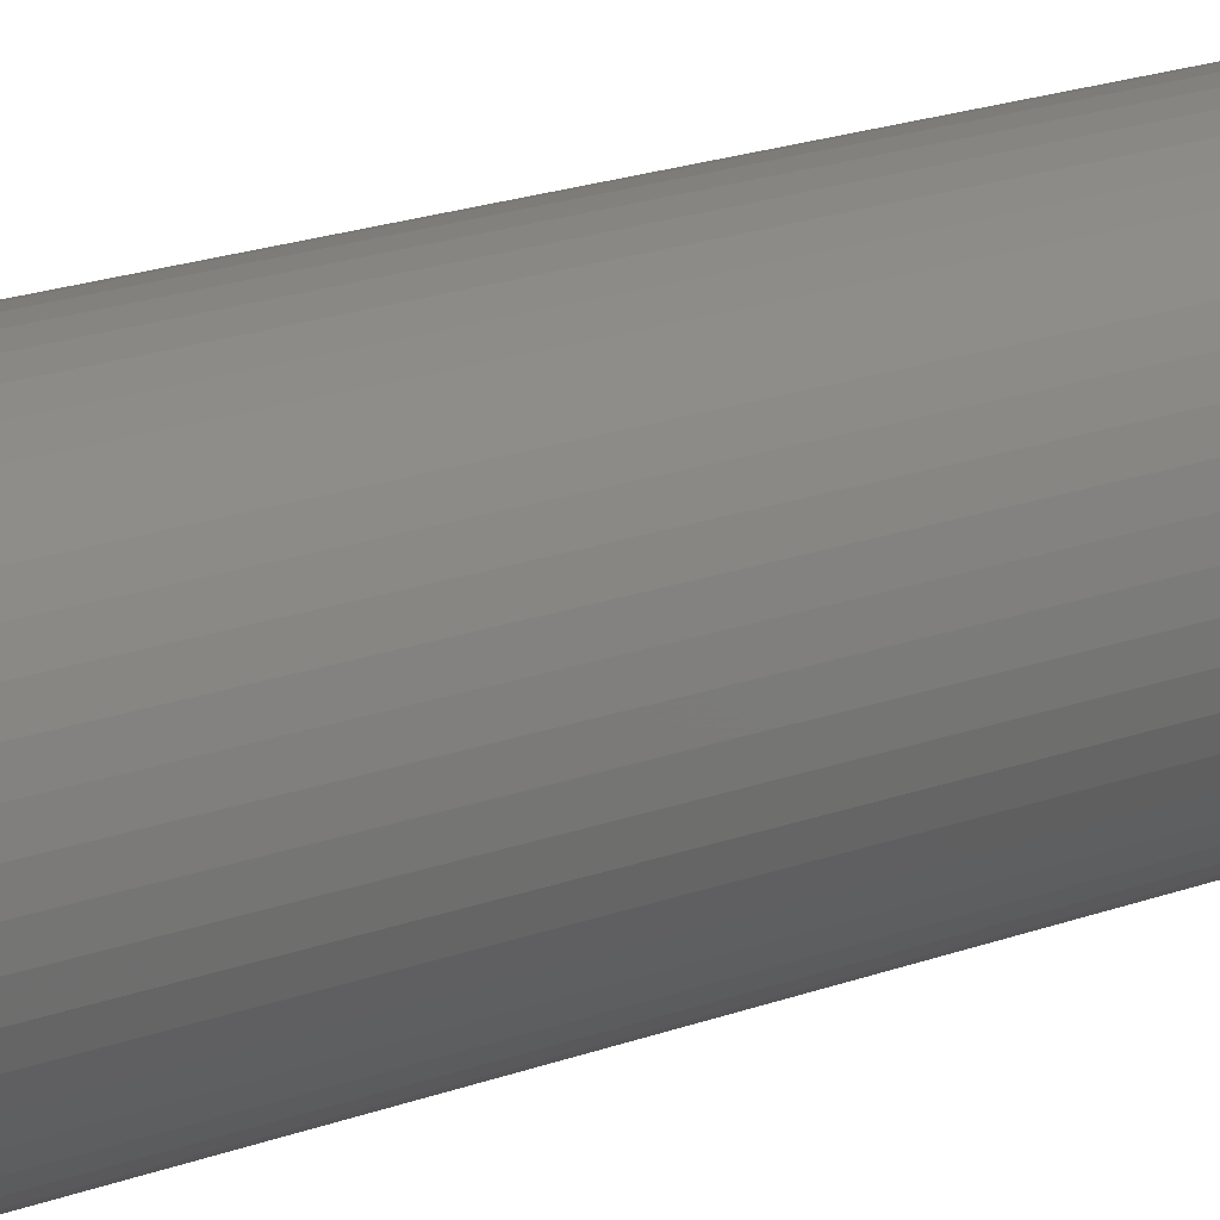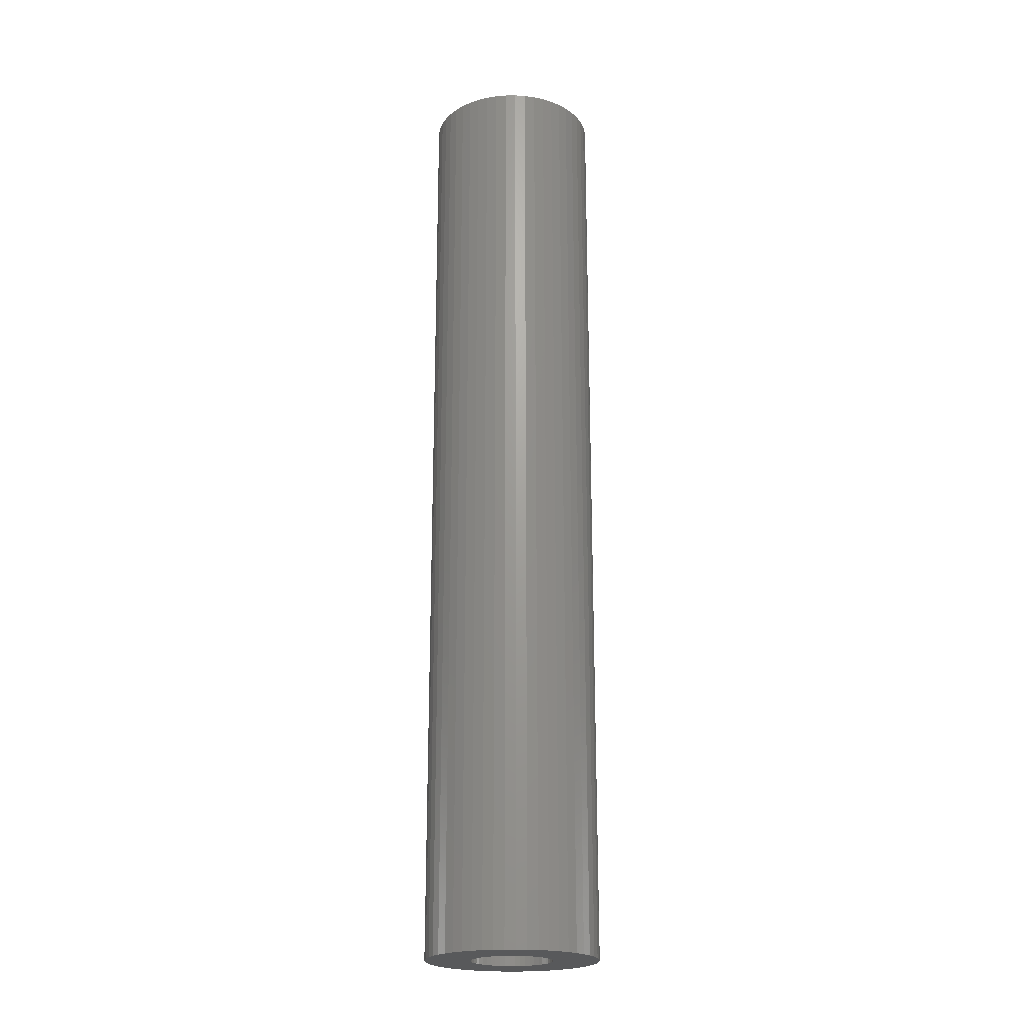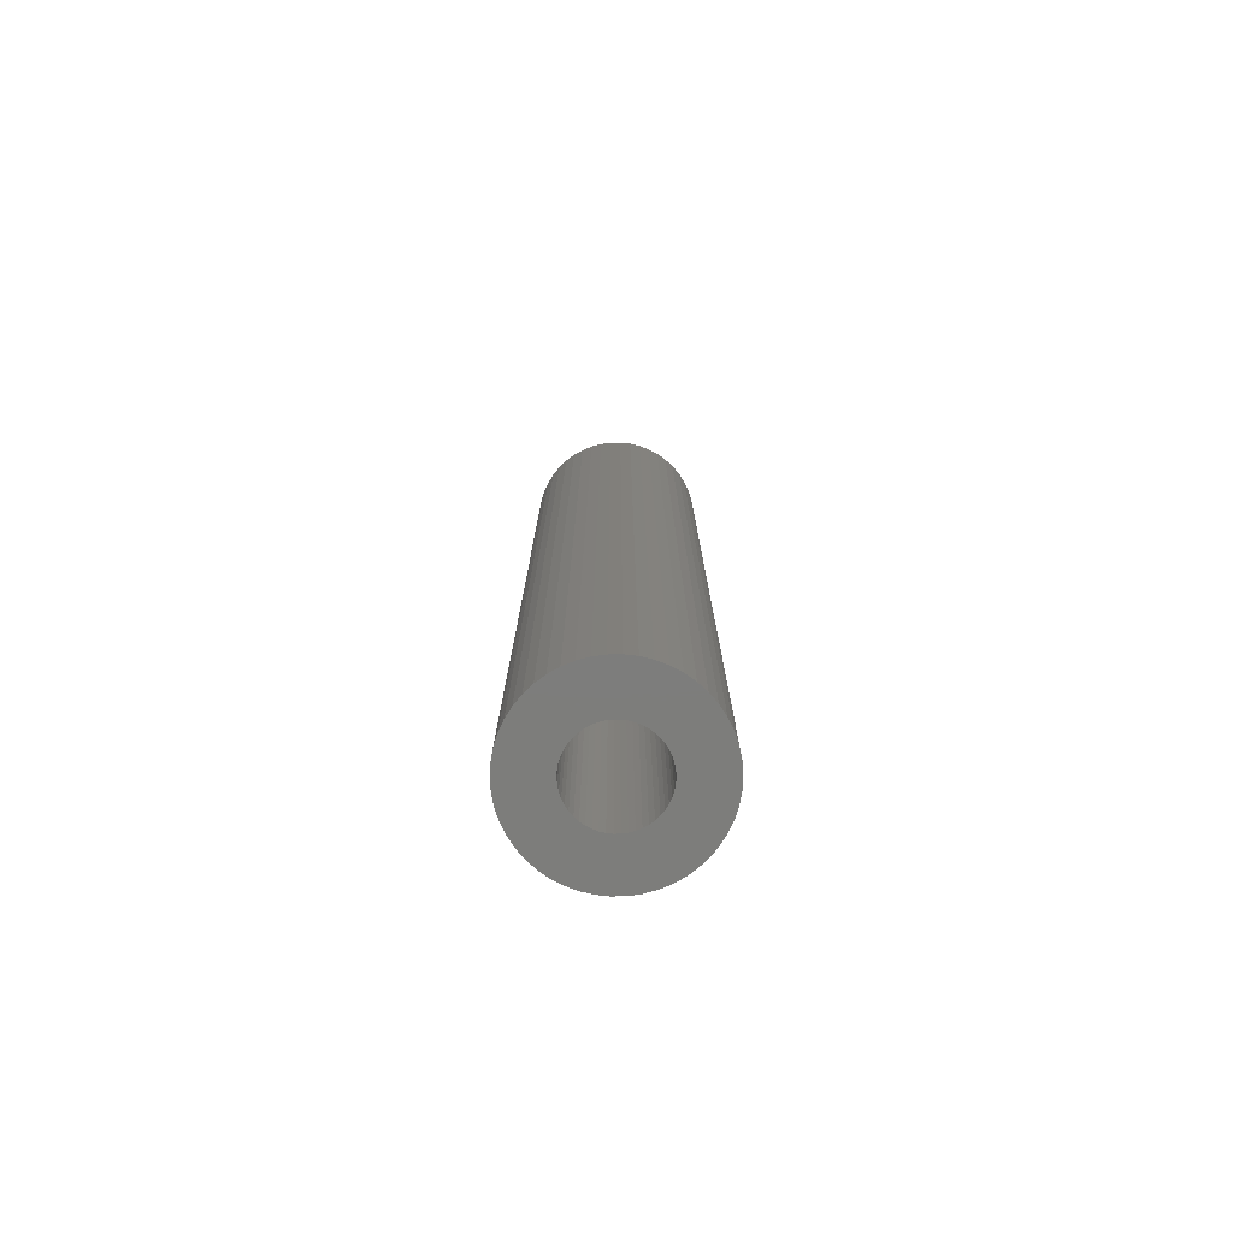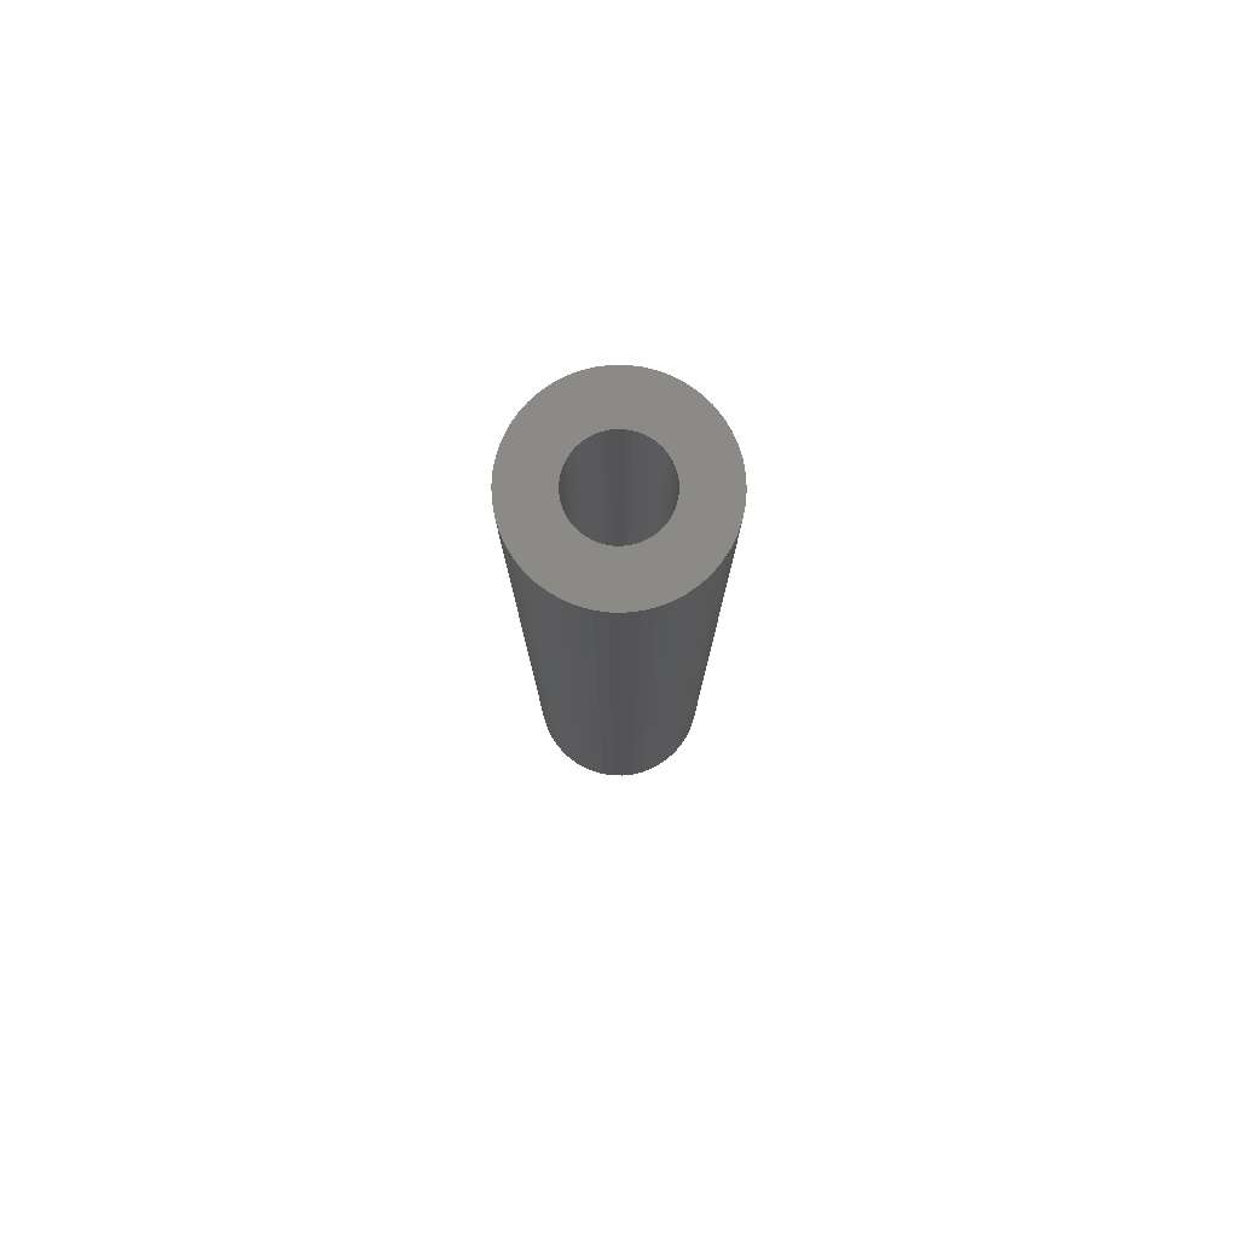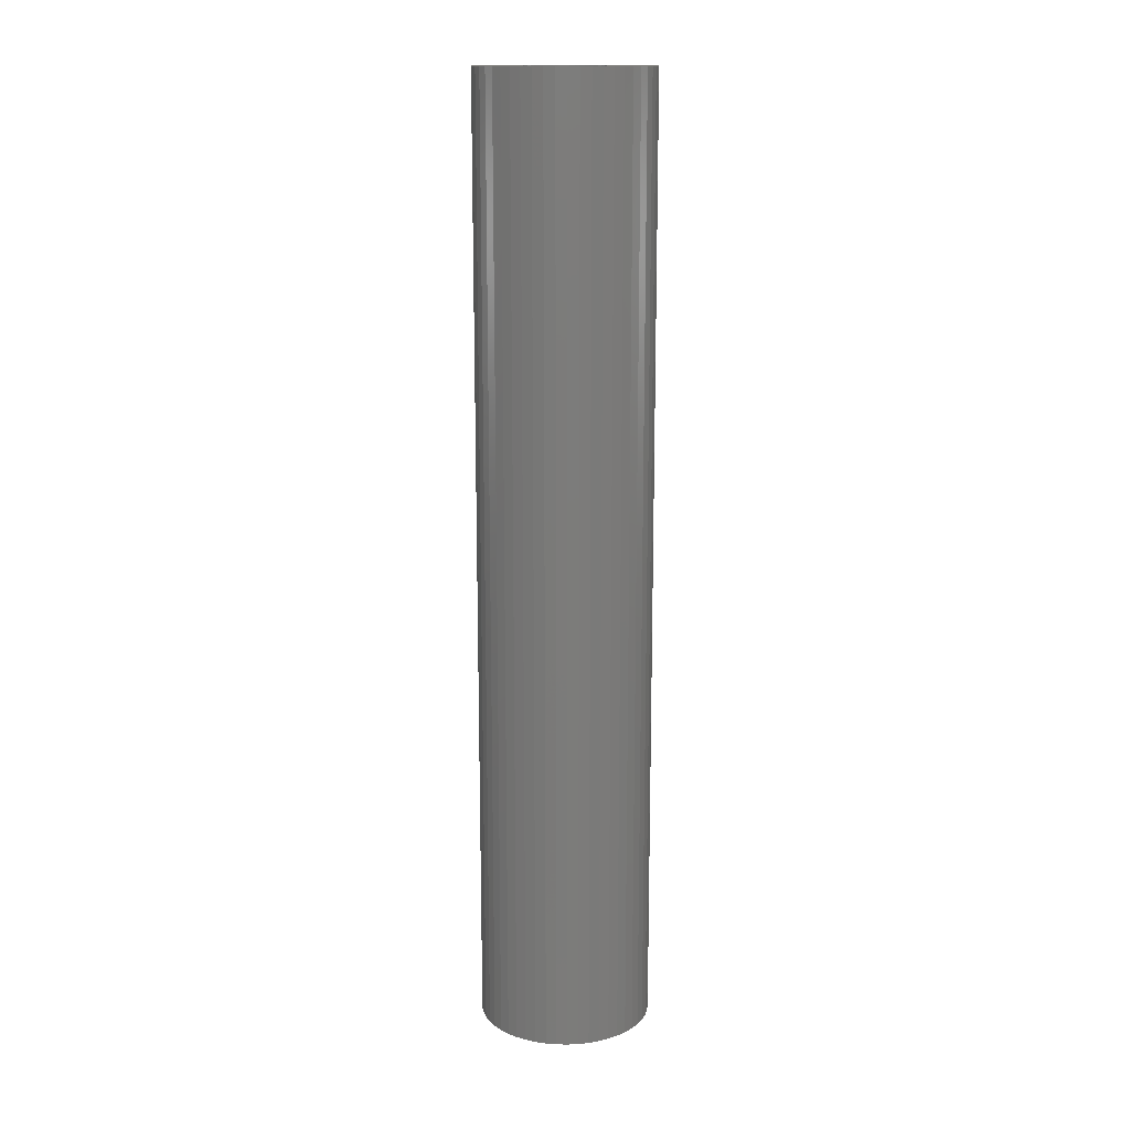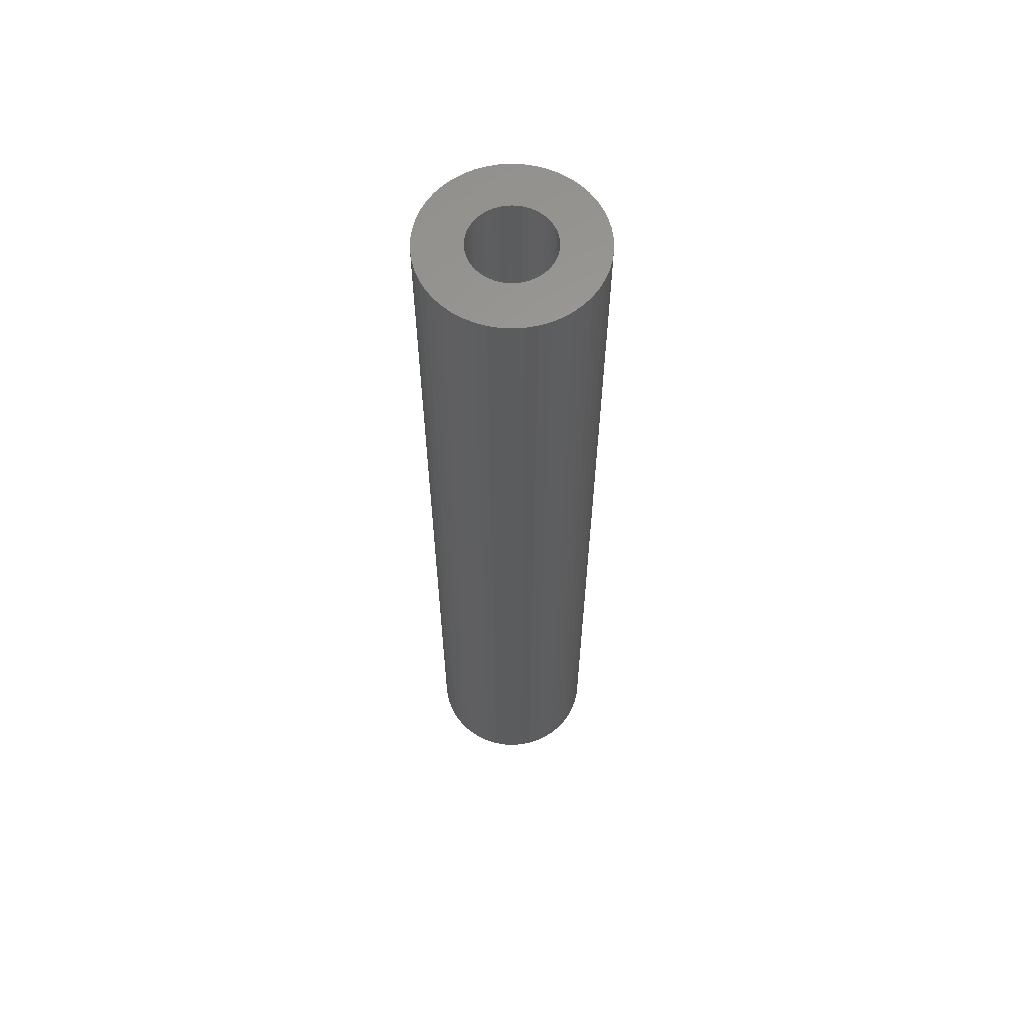
<metadata>
{"format":"stl","ext":"stl","renderer":"f3d","projection":"perspective","resolution":1024,"background":"white","views":[{"elev":15.6,"azim":-131.1,"up":"+Y"},{"elev":-21.4,"azim":166.7,"up":"+Z"},{"elev":-76.7,"azim":79.9,"up":"+Z"},{"elev":79.2,"azim":-121.4,"up":"+Z"},{"elev":15.1,"azim":16.4,"up":"+Z"},{"elev":61.5,"azim":-97.7,"up":"+Z"}]}
</metadata>
<code>
# stl→obj: 200 verts, 400 faces
v 9 0 49.5
v 8.929 1.128 -49.5
v 8.929 1.128 49.5
v 9 0 -49.5
v -9 0 -49.5
v -8.929 1.128 49.5
v -8.929 1.128 -49.5
v -9 0 49.5
v 0.5651 8.982 -49.5
v -0.5651 8.982 49.5
v 0.5651 8.982 49.5
v -0.5651 8.982 -49.5
v -0.5651 -8.982 -49.5
v 0.5651 -8.982 49.5
v -0.5651 -8.982 49.5
v 0.5651 -8.982 -49.5
v 6.561 6.161 -49.5
v 5.737 6.935 49.5
v 6.561 6.161 49.5
v 5.737 6.935 -49.5
v -5.737 6.935 -49.5
v -6.561 6.161 49.5
v -5.737 6.935 49.5
v -6.561 6.161 -49.5
v -2.781 8.56 -49.5
v -3.832 8.143 49.5
v -2.781 8.56 49.5
v -3.832 8.143 -49.5
v 8.368 -3.313 49.5
v 8.717 -2.238 -49.5
v 8.717 -2.238 49.5
v 8.368 -3.313 -49.5
v 8.368 3.313 49.5
v 7.887 4.336 -49.5
v 7.887 4.336 49.5
v 8.368 3.313 -49.5
v 8.717 2.238 -49.5
v 8.717 2.238 49.5
v 7.281 5.29 -49.5
v 7.281 5.29 49.5
v 3.832 8.143 -49.5
v 2.781 8.56 49.5
v 3.832 8.143 49.5
v 2.781 8.56 -49.5
v 1.686 8.841 49.5
v 1.686 8.841 -49.5
v 4.822 7.599 -49.5
v 4.822 7.599 49.5
v -8.368 3.313 -49.5
v -7.887 4.336 49.5
v -7.887 4.336 -49.5
v -8.368 3.313 49.5
v -8.717 2.238 -49.5
v -8.717 2.238 49.5
v -1.686 8.841 -49.5
v -1.686 8.841 49.5
v 1.686 -8.841 49.5
v 1.686 -8.841 -49.5
v -7.281 5.29 49.5
v -7.281 5.29 -49.5
v 4.25 0 49.5
v 4.216 0.5327 49.5
v 8.929 -1.128 49.5
v 4.116 1.057 49.5
v 4.216 -0.5327 49.5
v 3.952 1.565 49.5
v 3.724 2.047 49.5
v 4.116 -1.057 49.5
v 3.438 2.498 49.5
v 3.098 2.909 49.5
v 3.952 -1.565 49.5
v 2.709 3.275 49.5
v 7.887 -4.336 49.5
v 3.724 -2.047 49.5
v 2.277 3.588 49.5
v 1.81 3.846 49.5
v 1.313 4.042 49.5
v 0.7964 4.175 49.5
v 0.2669 4.242 49.5
v -0.2669 4.242 49.5
v -0.7964 4.175 49.5
v -1.313 4.042 49.5
v -1.81 3.846 49.5
v -2.277 3.588 49.5
v -4.822 7.599 49.5
v -2.709 3.275 49.5
v -3.098 2.909 49.5
v -3.438 2.498 49.5
v -3.724 2.047 49.5
v 7.281 -5.29 49.5
v 3.438 -2.498 49.5
v 6.561 -6.161 49.5
v 3.098 -2.909 49.5
v 5.737 -6.935 49.5
v 2.709 -3.275 49.5
v 4.822 -7.599 49.5
v 2.277 -3.588 49.5
v 3.832 -8.143 49.5
v 1.81 -3.846 49.5
v 2.781 -8.56 49.5
v 1.313 -4.042 49.5
v 0.7964 -4.175 49.5
v 0.2669 -4.242 49.5
v -0.2669 -4.242 49.5
v -0.7964 -4.175 49.5
v -1.686 -8.841 49.5
v -1.313 -4.042 49.5
v -2.781 -8.56 49.5
v -1.81 -3.846 49.5
v -3.832 -8.143 49.5
v -2.277 -3.588 49.5
v -4.822 -7.599 49.5
v -2.709 -3.275 49.5
v -5.737 -6.935 49.5
v -3.098 -2.909 49.5
v -6.561 -6.161 49.5
v -3.438 -2.498 49.5
v -7.281 -5.29 49.5
v -3.724 -2.047 49.5
v -7.887 -4.336 49.5
v -3.952 -1.565 49.5
v -8.368 -3.313 49.5
v -4.116 -1.057 49.5
v -8.717 -2.238 49.5
v -4.216 -0.5327 49.5
v -8.929 -1.128 49.5
v -4.25 0 49.5
v -3.952 1.565 49.5
v -4.116 1.057 49.5
v -4.216 0.5327 49.5
v -4.822 7.599 -49.5
v 8.929 -1.128 -49.5
v 7.281 -5.29 -49.5
v 6.561 -6.161 -49.5
v 7.887 -4.336 -49.5
v 4.25 0 -49.5
v 4.216 -0.5327 -49.5
v 4.116 -1.057 -49.5
v 4.216 0.5327 -49.5
v 3.952 -1.565 -49.5
v 3.724 -2.047 -49.5
v 4.116 1.057 -49.5
v 3.438 -2.498 -49.5
v 3.098 -2.909 -49.5
v 5.737 -6.935 -49.5
v 3.952 1.565 -49.5
v 2.709 -3.275 -49.5
v 4.822 -7.599 -49.5
v 3.724 2.047 -49.5
v 2.277 -3.588 -49.5
v 3.832 -8.143 -49.5
v 1.81 -3.846 -49.5
v 2.781 -8.56 -49.5
v 1.313 -4.042 -49.5
v 0.7964 -4.175 -49.5
v 0.2669 -4.242 -49.5
v -0.2669 -4.242 -49.5
v -0.7964 -4.175 -49.5
v -1.686 -8.841 -49.5
v -1.313 -4.042 -49.5
v -2.781 -8.56 -49.5
v -1.81 -3.846 -49.5
v -3.832 -8.143 -49.5
v -2.277 -3.588 -49.5
v -4.822 -7.599 -49.5
v -2.709 -3.275 -49.5
v -5.737 -6.935 -49.5
v -3.098 -2.909 -49.5
v -6.561 -6.161 -49.5
v -3.438 -2.498 -49.5
v -7.281 -5.29 -49.5
v -3.724 -2.047 -49.5
v -7.887 -4.336 -49.5
v 3.438 2.498 -49.5
v 3.098 2.909 -49.5
v 2.709 3.275 -49.5
v 2.277 3.588 -49.5
v 1.81 3.846 -49.5
v 1.313 4.042 -49.5
v 0.7964 4.175 -49.5
v 0.2669 4.242 -49.5
v -0.2669 4.242 -49.5
v -0.7964 4.175 -49.5
v -1.313 4.042 -49.5
v -1.81 3.846 -49.5
v -2.277 3.588 -49.5
v -2.709 3.275 -49.5
v -3.098 2.909 -49.5
v -3.438 2.498 -49.5
v -3.724 2.047 -49.5
v -3.952 1.565 -49.5
v -4.116 1.057 -49.5
v -4.216 0.5327 -49.5
v -4.25 0 -49.5
v -3.952 -1.565 -49.5
v -8.368 -3.313 -49.5
v -4.116 -1.057 -49.5
v -8.717 -2.238 -49.5
v -4.216 -0.5327 -49.5
v -8.929 -1.128 -49.5
f 1 2 3
f 2 1 4
f 5 6 7
f 6 5 8
f 9 10 11
f 10 9 12
f 13 14 15
f 14 13 16
f 17 18 19
f 18 17 20
f 21 22 23
f 22 21 24
f 25 26 27
f 26 25 28
f 29 30 31
f 30 29 32
f 33 34 35
f 34 33 36
f 3 37 38
f 37 3 2
f 35 39 40
f 39 35 34
f 41 42 43
f 42 41 44
f 44 45 42
f 45 44 46
f 47 43 48
f 43 47 41
f 49 50 51
f 50 49 52
f 53 52 49
f 52 53 54
f 55 27 56
f 27 55 25
f 16 57 14
f 57 16 58
f 38 36 33
f 36 38 37
f 40 17 19
f 17 40 39
f 46 11 45
f 11 46 9
f 20 48 18
f 48 20 47
f 51 59 60
f 59 51 50
f 60 22 24
f 22 60 59
f 7 54 53
f 54 7 6
f 61 1 3
f 62 3 38
f 1 61 63
f 64 38 33
f 65 63 61
f 66 33 35
f 63 65 31
f 67 35 40
f 68 31 65
f 69 40 19
f 31 68 29
f 70 19 18
f 71 29 68
f 72 18 48
f 29 71 73
f 74 73 71
f 3 62 61
f 38 64 62
f 33 66 64
f 75 48 43
f 35 67 66
f 40 69 67
f 19 70 69
f 76 43 42
f 18 72 70
f 48 75 72
f 43 76 75
f 77 42 45
f 42 77 76
f 45 78 77
f 11 78 45
f 11 79 78
f 11 80 79
f 10 80 11
f 10 81 80
f 56 81 10
f 81 56 82
f 27 82 56
f 82 27 83
f 26 83 27
f 83 26 84
f 85 84 26
f 84 85 86
f 23 86 85
f 86 23 87
f 22 87 23
f 87 22 88
f 59 88 22
f 88 59 89
f 50 89 59
f 73 74 90
f 91 90 74
f 90 91 92
f 93 92 91
f 92 93 94
f 95 94 93
f 94 95 96
f 97 96 95
f 96 97 98
f 99 98 97
f 98 99 100
f 101 100 99
f 100 101 57
f 102 57 101
f 102 14 57
f 103 14 102
f 104 14 103
f 104 15 14
f 105 15 104
f 106 105 107
f 105 106 15
f 108 107 109
f 110 109 111
f 112 111 113
f 107 108 106
f 114 113 115
f 116 115 117
f 118 117 119
f 109 110 108
f 120 119 121
f 122 121 123
f 124 123 125
f 126 125 127
f 89 50 128
f 111 112 110
f 52 128 50
f 113 114 112
f 128 52 129
f 115 116 114
f 54 129 52
f 117 118 116
f 129 54 130
f 119 120 118
f 6 130 54
f 121 122 120
f 130 6 127
f 123 124 122
f 8 127 6
f 125 126 124
f 127 8 126
f 28 85 26
f 85 28 131
f 131 23 85
f 23 131 21
f 12 56 10
f 56 12 55
f 63 4 1
f 4 63 132
f 92 133 90
f 133 92 134
f 73 32 29
f 32 73 135
f 31 132 63
f 132 31 30
f 136 4 132
f 137 132 30
f 4 136 2
f 138 30 32
f 139 2 136
f 140 32 135
f 2 139 37
f 141 135 133
f 142 37 139
f 143 133 134
f 37 142 36
f 144 134 145
f 146 36 142
f 147 145 148
f 36 146 34
f 149 34 146
f 132 137 136
f 30 138 137
f 32 140 138
f 150 148 151
f 135 141 140
f 133 143 141
f 134 144 143
f 152 151 153
f 145 147 144
f 148 150 147
f 151 152 150
f 154 153 58
f 153 154 152
f 58 155 154
f 16 155 58
f 16 156 155
f 16 157 156
f 13 157 16
f 13 158 157
f 159 158 13
f 158 159 160
f 161 160 159
f 160 161 162
f 163 162 161
f 162 163 164
f 165 164 163
f 164 165 166
f 167 166 165
f 166 167 168
f 169 168 167
f 168 169 170
f 171 170 169
f 170 171 172
f 173 172 171
f 34 149 39
f 174 39 149
f 39 174 17
f 175 17 174
f 17 175 20
f 176 20 175
f 20 176 47
f 177 47 176
f 47 177 41
f 178 41 177
f 41 178 44
f 179 44 178
f 44 179 46
f 180 46 179
f 180 9 46
f 181 9 180
f 182 9 181
f 182 12 9
f 183 12 182
f 55 183 184
f 183 55 12
f 25 184 185
f 28 185 186
f 131 186 187
f 184 25 55
f 21 187 188
f 24 188 189
f 60 189 190
f 185 28 25
f 51 190 191
f 49 191 192
f 53 192 193
f 7 193 194
f 172 173 195
f 186 131 28
f 196 195 173
f 187 21 131
f 195 196 197
f 188 24 21
f 198 197 196
f 189 60 24
f 197 198 199
f 190 51 60
f 200 199 198
f 191 49 51
f 199 200 194
f 192 53 49
f 5 194 200
f 193 7 53
f 194 5 7
f 151 96 98
f 96 151 148
f 145 92 94
f 92 145 134
f 90 135 73
f 135 90 133
f 161 106 108
f 106 161 159
f 169 118 171
f 118 169 116
f 171 120 173
f 120 171 118
f 196 124 198
f 124 196 122
f 153 98 100
f 98 153 151
f 58 100 57
f 100 58 153
f 159 15 106
f 15 159 13
f 163 108 110
f 108 163 161
f 169 114 116
f 114 169 167
f 173 122 196
f 122 173 120
f 198 126 200
f 126 198 124
f 200 8 5
f 8 200 126
f 148 94 96
f 94 148 145
f 165 110 112
f 110 165 163
f 167 112 114
f 112 167 165
f 129 191 128
f 191 129 192
f 149 69 174
f 69 149 67
f 179 76 77
f 76 179 178
f 185 82 83
f 82 185 184
f 128 190 89
f 190 128 191
f 138 65 137
f 65 138 68
f 177 72 75
f 72 177 176
f 130 192 129
f 192 130 193
f 88 188 87
f 188 88 189
f 186 83 84
f 83 186 185
f 183 80 81
f 80 183 182
f 136 62 139
f 62 136 61
f 140 68 138
f 68 140 71
f 147 97 95
f 97 147 150
f 176 70 72
f 70 176 175
f 182 79 80
f 79 182 181
f 180 77 78
f 77 180 179
f 178 75 76
f 75 178 177
f 127 193 130
f 193 127 194
f 89 189 88
f 189 89 190
f 184 81 82
f 81 184 183
f 187 84 86
f 84 187 186
f 188 86 87
f 86 188 187
f 143 74 141
f 74 143 91
f 156 104 103
f 104 156 157
f 155 103 102
f 103 155 156
f 146 67 149
f 67 146 66
f 142 66 146
f 66 142 64
f 139 64 142
f 64 139 62
f 174 70 175
f 70 174 69
f 181 78 79
f 78 181 180
f 137 61 136
f 61 137 65
f 141 71 140
f 71 141 74
f 160 109 107
f 109 160 162
f 117 172 119
f 172 117 170
f 119 195 121
f 195 119 172
f 154 102 101
f 102 154 155
f 150 99 97
f 99 150 152
f 144 95 93
f 95 144 147
f 164 113 111
f 113 164 166
f 158 107 105
f 107 158 160
f 123 199 125
f 199 123 197
f 125 194 127
f 194 125 199
f 115 170 117
f 170 115 168
f 166 115 113
f 115 166 168
f 144 91 143
f 91 144 93
f 162 111 109
f 111 162 164
f 157 105 104
f 105 157 158
f 121 197 123
f 197 121 195
f 152 101 99
f 101 152 154

</code>
